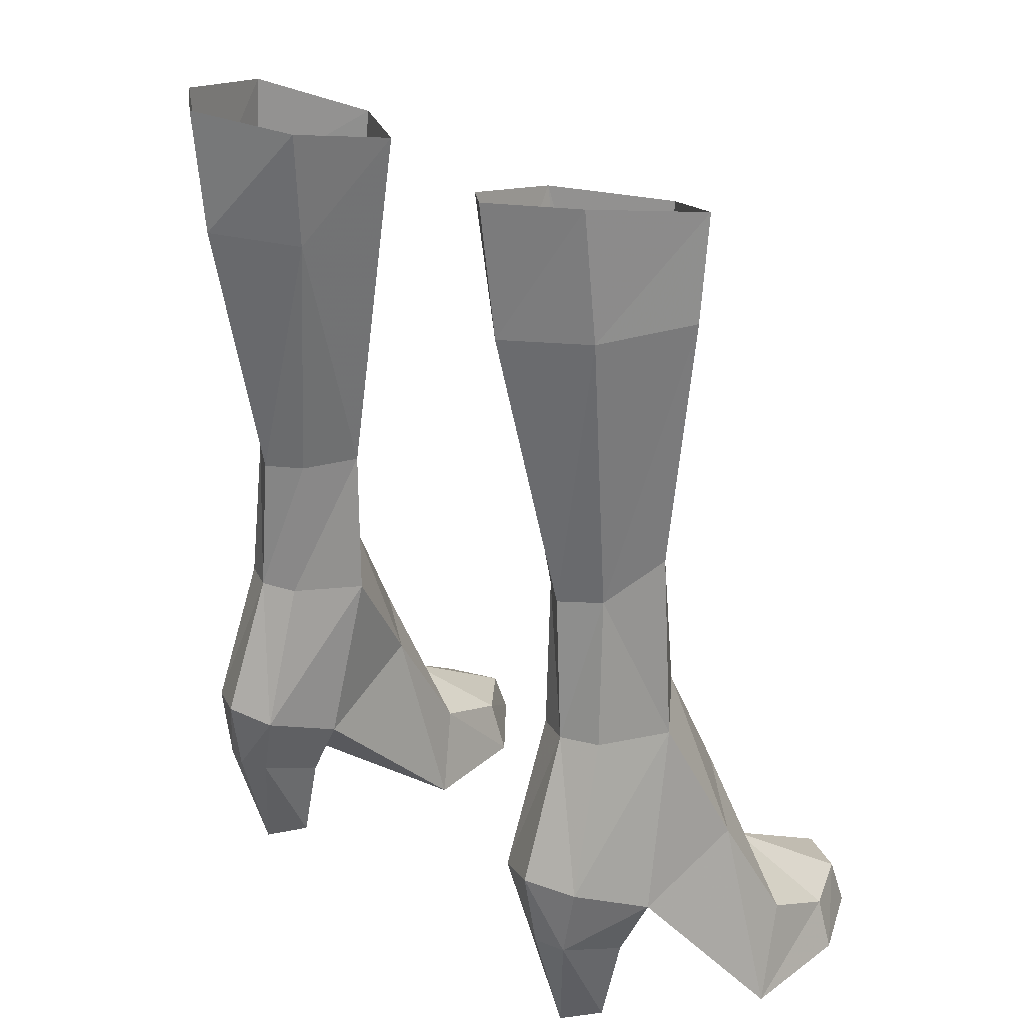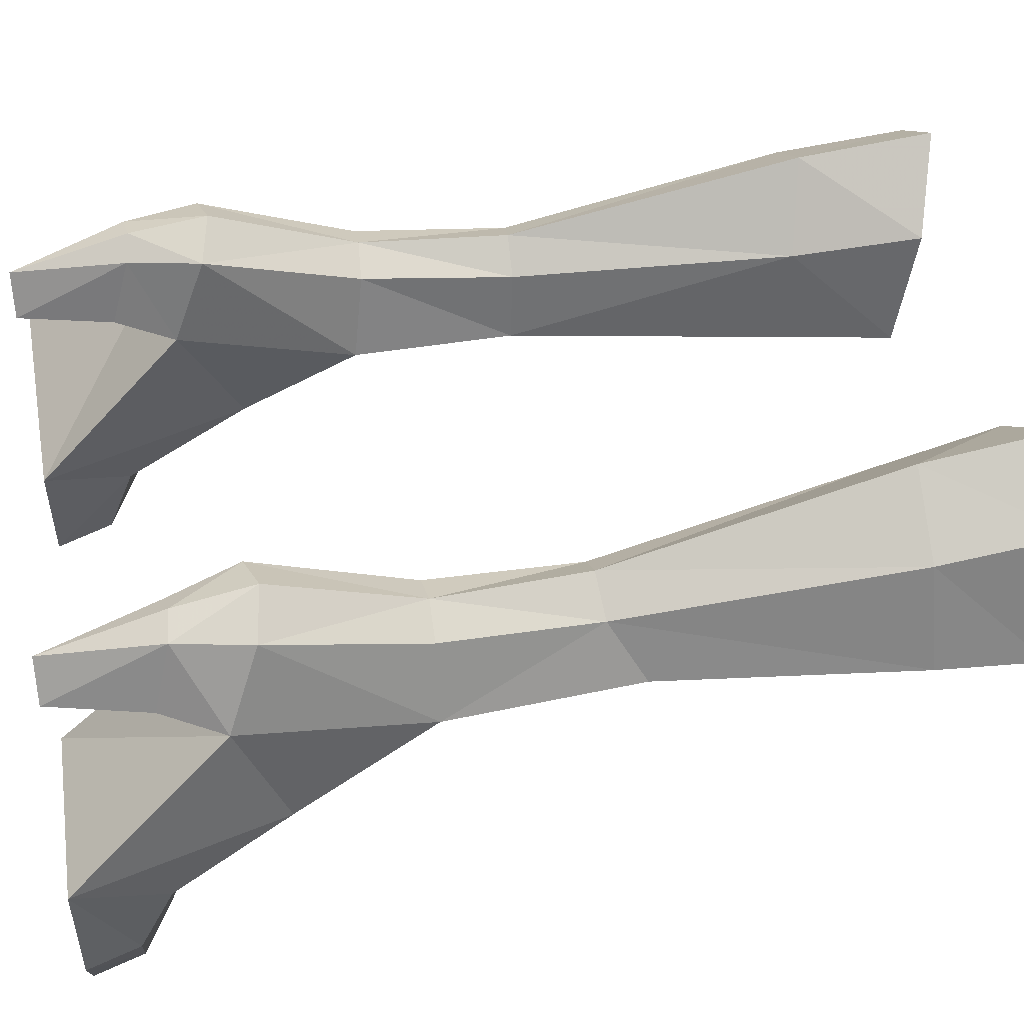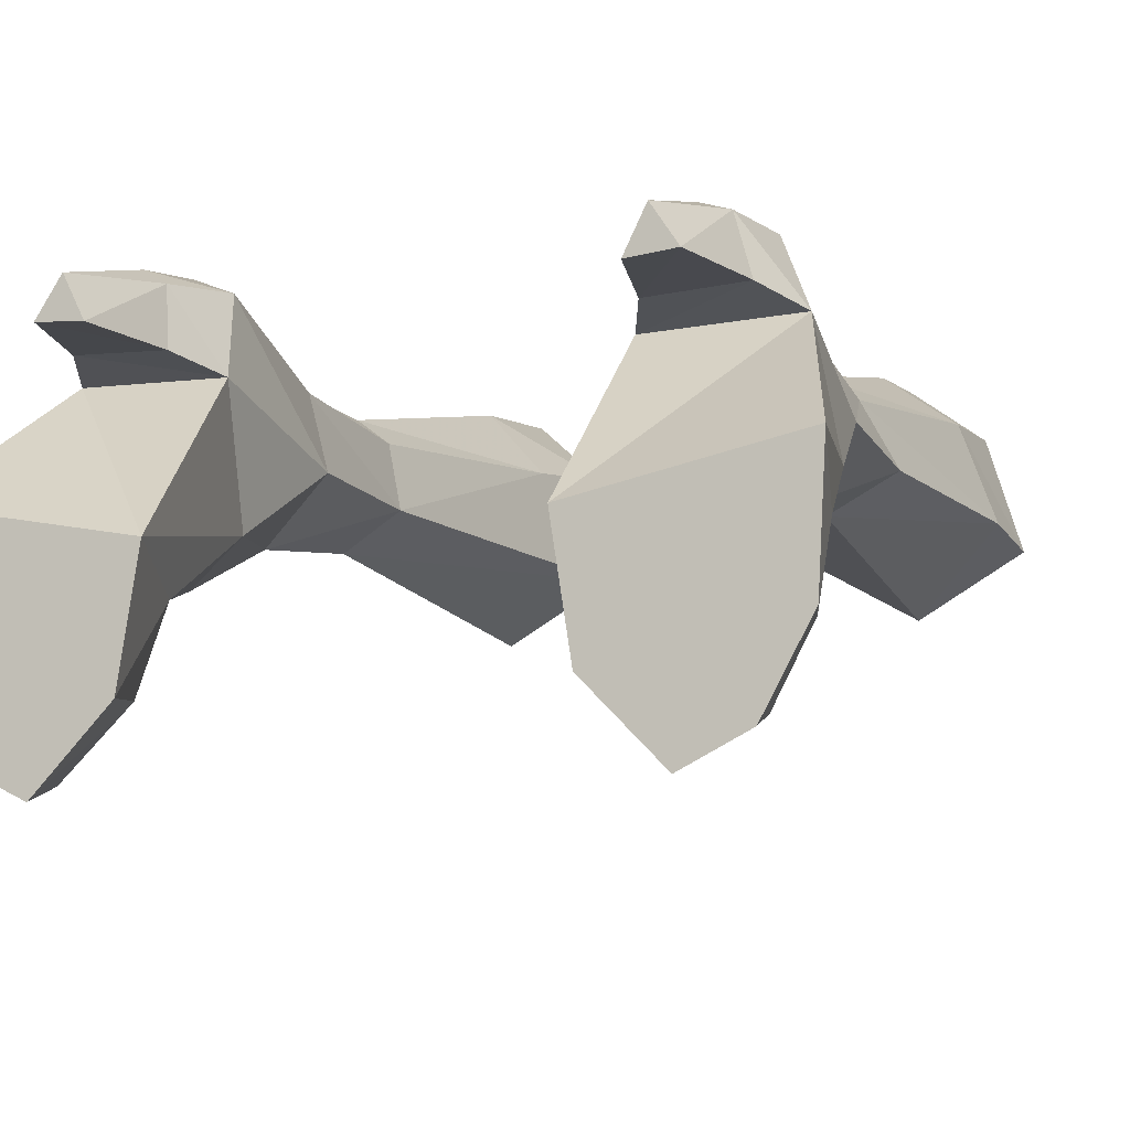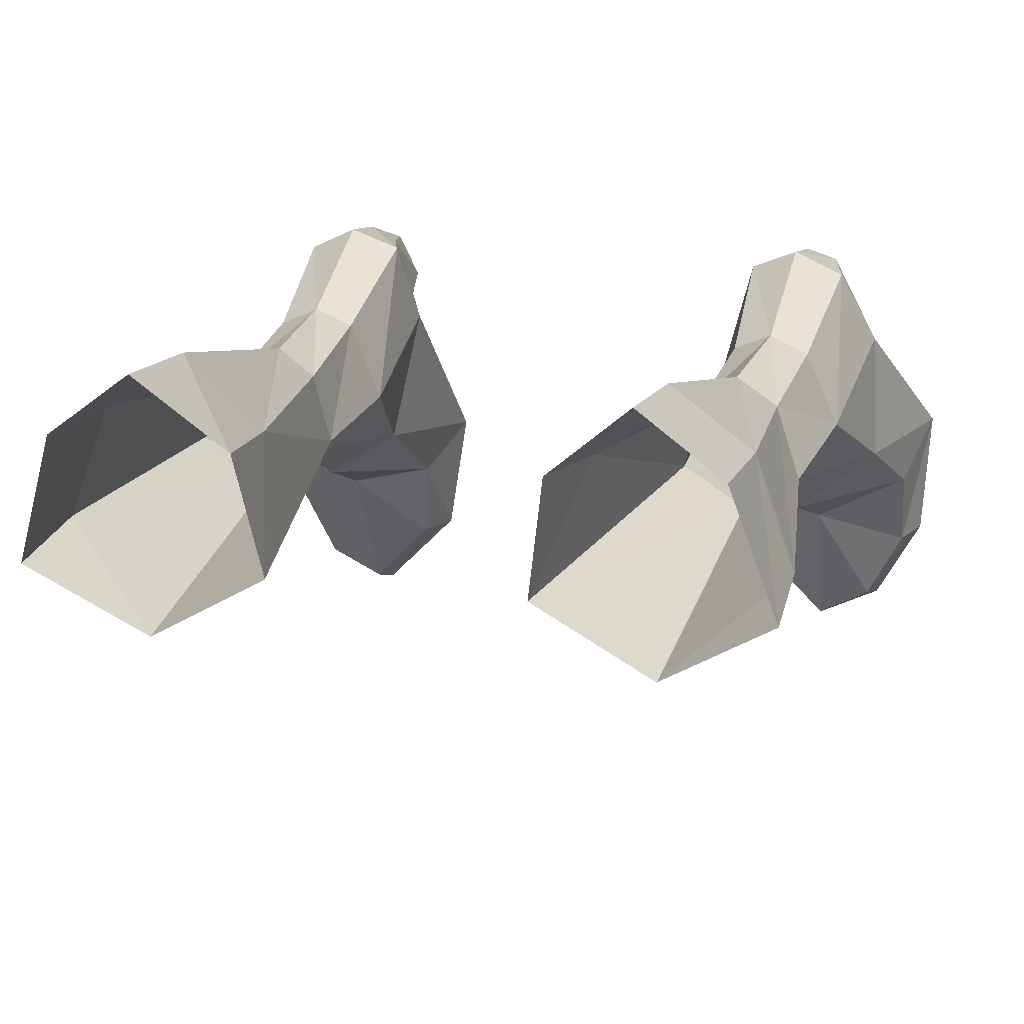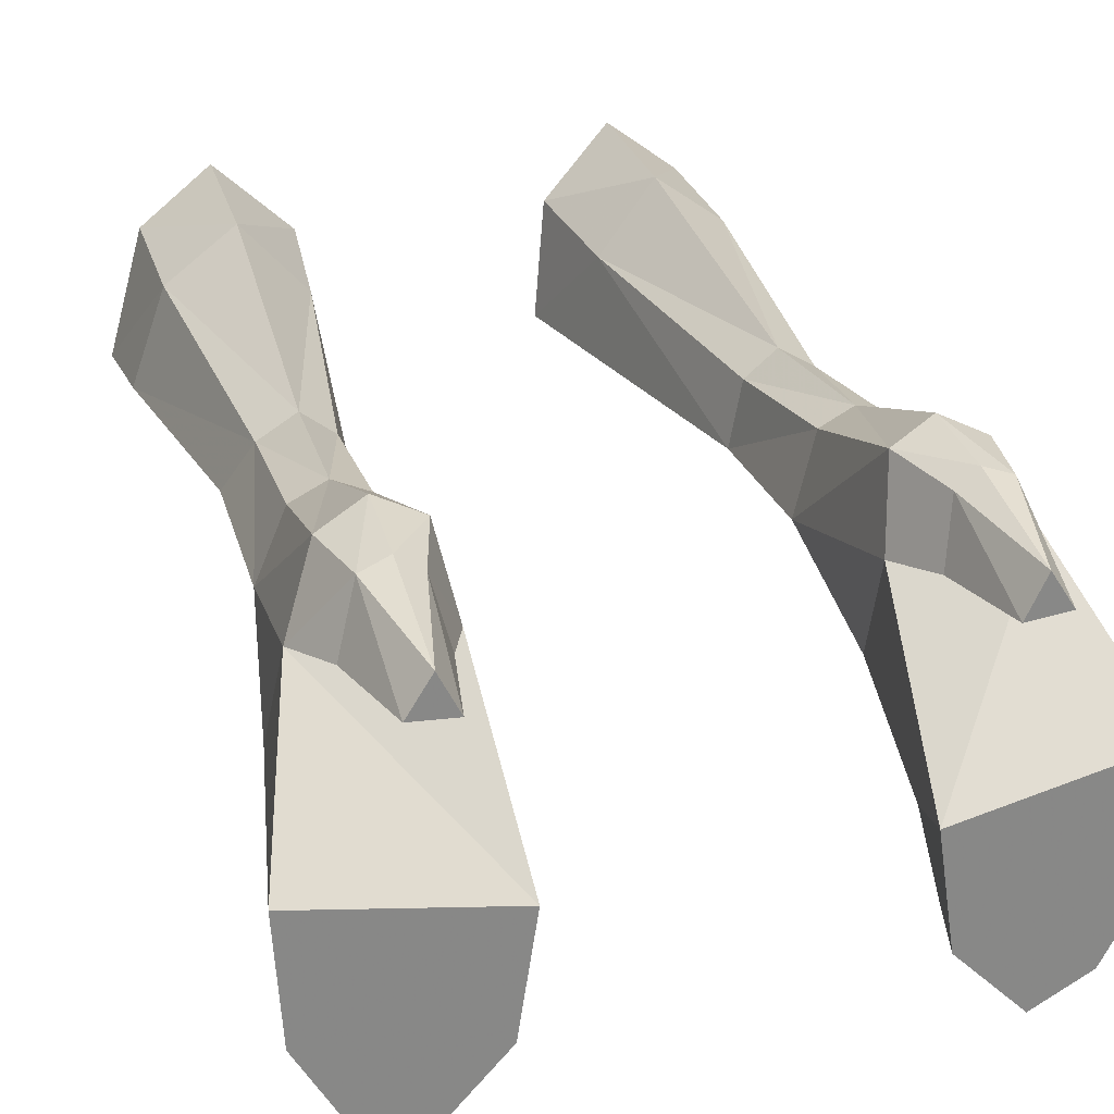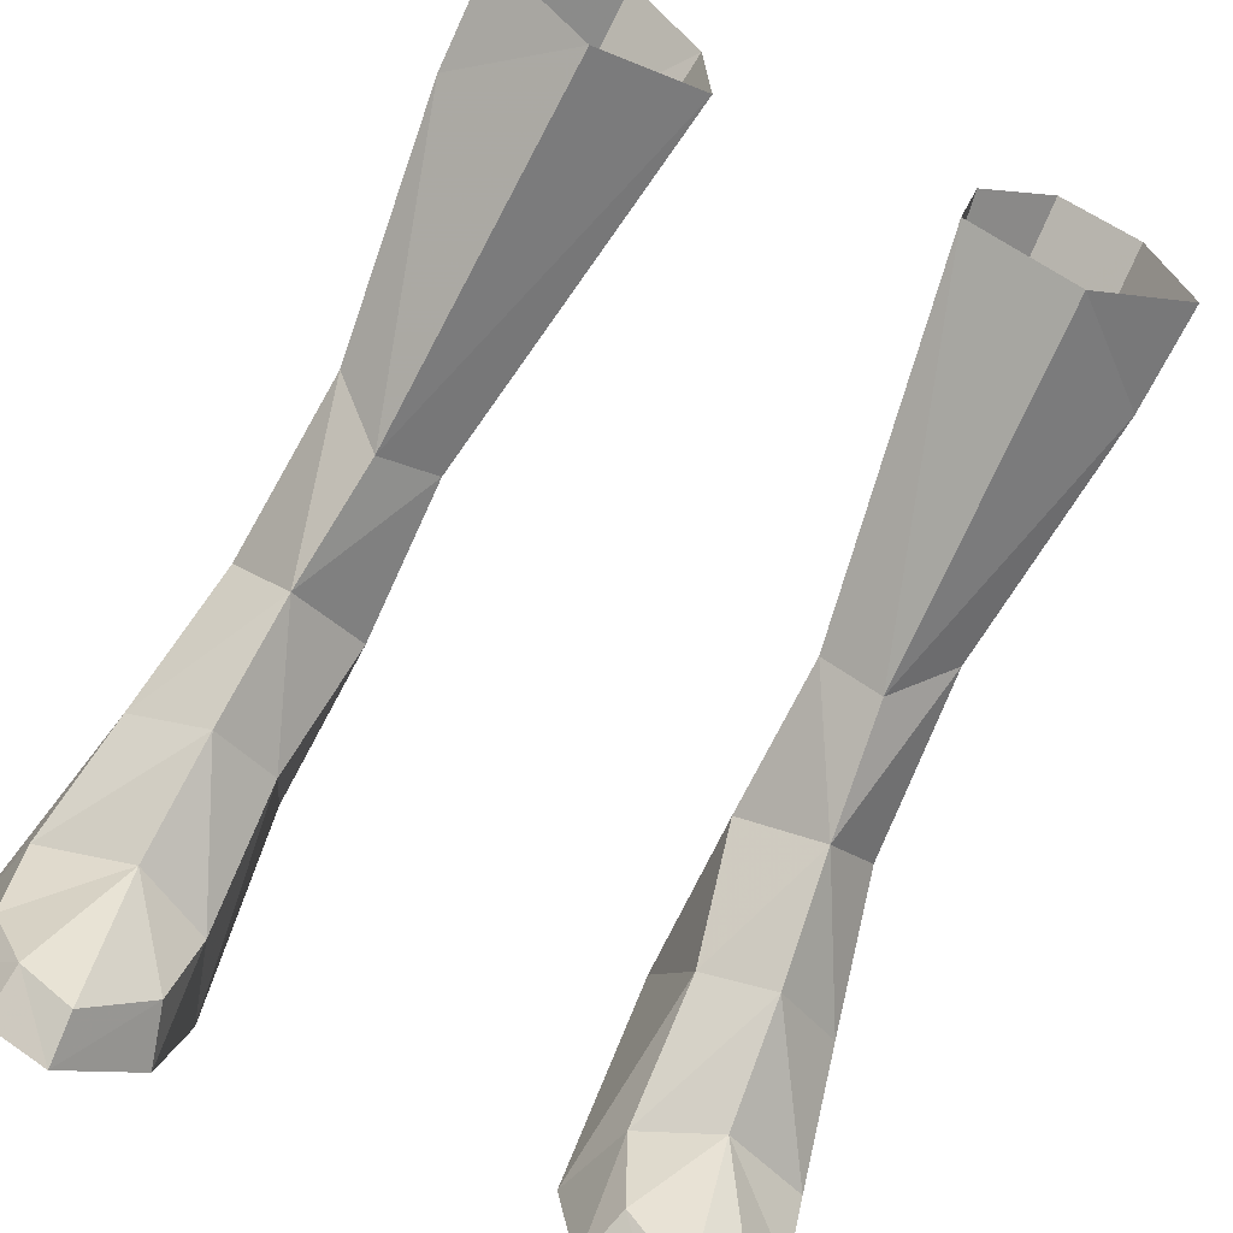
<metadata>
{"format":"obj","ext":"obj","renderer":"f3d","projection":"perspective","resolution":1024,"background":"white","views":[{"elev":25.8,"azim":-134.8,"up":"+Z"},{"elev":47.9,"azim":-99.9,"up":"+Y"},{"elev":-10.8,"azim":-158.5,"up":"+Y"},{"elev":18.2,"azim":13.7,"up":"+Y"},{"elev":27.1,"azim":161.5,"up":"+Y"},{"elev":-76.9,"azim":-25.9,"up":"+Y"}]}
</metadata>
<code>
g priest_shoe_female_49760
v -4.561 -4.588 -0.04051
v -4.963 -4.439 1.367
v -4.663 -2.386 2.073
v -4.087 -1.565 -0.0405
v -6.326 -1.483 5.794
v -6.496 -2.601 2.97
v -8.651 -1.703 2.114
v -8.091 -0.1829 4.938
v -7.728 -5.324 1.21
v -7.88 -5.705 -0.04048
v -8.998 -3.692 -0.04046
v -8.608 -3.649 1.241
v -9.18 -0.5672 -0.04046
v -7.849 2.565 3.811
v -4.087 -1.565 -0.0405
v -4.383 2.436 3.698
v -7.849 2.565 3.811
v -9.18 -0.5672 -0.04046
v -7.014 4.386 4.613
v -5.856 4.959 4.814
v -5.761 3.644 8.364
v -6.664 3.229 8.349
v -4.743 4.46 4.54
v -4.883 3.252 8.298
v -6.435 -6.034 1.101
v -6.367 -6.449 -0.0405
v -7.88 -5.705 -0.04048
v -6.367 -6.449 -0.0405
v -4.561 -4.588 -0.04051
v -8.998 -3.692 -0.04046
v -9.18 -0.5672 -0.04046
v -4.087 -1.565 -0.0405
v -4.733 -0.5329 5.145
v -4.383 2.436 3.698
v -4.971 2.704 2.271
v -7.184 2.829 2.34
v -7.849 2.565 3.811
v -7.849 2.565 3.811
v -7.184 2.829 2.34
v -6.654 4.382 2.799
v -7.014 4.386 4.613
v -5.856 4.959 4.814
v -5.925 4.638 2.882
v -6.915 4.25 22.3
v -6.982 3.933 19.12
v -5.173 5.257 19.11
v -5.081 5.639 22.36
v -3.212 3.964 21.79
v -3.586 3.526 18.7
v -5.482 2.742 -0.04049
v -6.602 2.838 -0.04049
v -4.383 2.436 3.698
v -4.743 4.46 4.54
v -5.316 4.246 2.768
v -4.971 2.704 2.271
v -5.509 3.548 12.01
v -6.466 2.938 12.1
v -7.905 1.249 21.78
v -7.861 1.462 19.19
v -2.776 1.137 21.22
v -4.321 1.29 11.88
v -5.741 0.3781 11.86
v -5.404 -0.4132 21.08
v -7.122 1.495 12.94
v -4.684 2.908 11.99
v -7.433 1.498 8.302
v -6.094 -0.08221 8.679
v -7.433 1.498 8.302
v -6.664 3.229 8.349
v -5.761 3.644 8.364
v -4.883 3.252 8.298
v -6.094 -0.08221 8.679
v -6.602 2.838 -0.04049
v -5.482 2.742 -0.04049
v -5.995 3.769 -0.04048
v -4.24 1.344 7.987
v -4.383 2.436 3.698
v -5.482 2.742 -0.04049
v -5.995 3.769 -0.04048
v -6.602 2.838 -0.04049
v -4.24 1.344 7.987
v 4.551 -4.588 -0.04051
v 4.077 -1.565 -0.04051
v 4.653 -2.386 2.073
v 4.953 -4.439 1.367
v 6.316 -1.483 5.794
v 8.081 -0.1829 4.938
v 8.64 -1.703 2.114
v 6.486 -2.601 2.97
v 7.717 -5.324 1.21
v 8.598 -3.649 1.241
v 8.987 -3.692 -0.04046
v 7.87 -5.705 -0.04048
v 7.839 2.565 3.811
v 9.17 -0.5671 -0.04045
v 4.077 -1.565 -0.04051
v 9.17 -0.5671 -0.04045
v 7.839 2.565 3.811
v 4.373 2.436 3.698
v 7.004 4.386 4.613
v 6.654 3.229 8.349
v 5.751 3.644 8.363
v 5.846 4.96 4.814
v 4.733 4.46 4.54
v 4.872 3.252 8.298
v 6.357 -6.449 -0.0405
v 6.425 -6.034 1.101
v 7.87 -5.705 -0.04048
v 8.987 -3.692 -0.04046
v 4.551 -4.588 -0.04051
v 6.357 -6.449 -0.0405
v 9.17 -0.5671 -0.04045
v 4.077 -1.565 -0.04051
v 4.722 -0.5329 5.145
v 4.373 2.436 3.698
v 7.839 2.565 3.811
v 7.174 2.829 2.34
v 4.96 2.704 2.271
v 7.839 2.565 3.811
v 7.004 4.386 4.613
v 6.643 4.382 2.799
v 7.174 2.829 2.34
v 5.846 4.96 4.814
v 5.915 4.638 2.882
v 6.905 4.25 22.3
v 5.071 5.639 22.36
v 5.163 5.258 19.11
v 6.972 3.933 19.12
v 3.202 3.964 21.79
v 3.575 3.526 18.7
v 6.592 2.838 -0.04049
v 5.472 2.742 -0.04049
v 4.373 2.436 3.698
v 4.96 2.704 2.271
v 5.305 4.246 2.768
v 4.733 4.46 4.54
v 5.498 3.548 12.01
v 6.456 2.938 12.1
v 7.895 1.249 21.78
v 7.851 1.462 19.19
v 2.766 1.137 21.22
v 5.394 -0.4132 21.08
v 5.73 0.3781 11.86
v 4.311 1.29 11.88
v 7.112 1.495 12.94
v 4.674 2.908 11.99
v 7.423 1.498 8.302
v 6.084 -0.08218 8.679
v 7.423 1.498 8.302
v 6.654 3.229 8.349
v 5.751 3.644 8.363
v 4.872 3.252 8.298
v 6.084 -0.08218 8.679
v 6.592 2.838 -0.04049
v 5.985 3.769 -0.04048
v 5.472 2.742 -0.04049
v 4.229 1.344 7.987
v 4.373 2.436 3.698
v 5.472 2.742 -0.04049
v 5.985 3.769 -0.04048
v 6.592 2.838 -0.04049
v 4.229 1.344 7.987
f 2 1 3
f 4 3 1
f 6 5 7
f 8 7 5
f 10 9 11
f 12 11 9
f 7 8 13
f 14 13 8
f 16 15 17
f 18 17 15
f 20 19 21
f 22 21 19
f 24 23 21
f 20 21 23
f 25 9 26
f 10 26 9
f 11 12 13
f 7 13 12
f 28 27 29
f 30 29 27
f 30 31 29
f 32 29 31
f 9 6 12
f 7 12 6
f 33 5 3
f 6 3 5
f 35 34 36
f 37 36 34
f 39 38 40
f 41 40 38
f 41 42 40
f 43 40 42
f 45 44 46
f 47 46 44
f 47 48 46
f 49 46 48
f 50 35 51
f 36 51 35
f 53 52 54
f 55 54 52
f 42 53 43
f 54 43 53
f 46 56 45
f 57 45 56
f 59 58 45
f 44 45 58
f 61 60 62
f 63 62 60
f 63 59 62
f 64 62 59
f 1 2 26
f 25 26 2
f 46 49 56
f 65 56 49
f 14 66 19
f 22 19 66
f 68 67 64
f 62 64 67
f 69 68 57
f 64 57 68
f 69 57 70
f 56 70 57
f 71 70 65
f 56 65 70
f 45 57 59
f 64 59 57
f 72 66 8
f 74 73 75
f 23 76 77
f 76 33 77
f 72 5 33
f 25 6 9
f 8 66 14
f 4 77 33
f 54 78 79
f 54 79 43
f 3 4 33
f 5 72 8
f 76 72 33
f 59 63 58
f 80 39 40
f 79 40 43
f 55 78 54
f 79 80 40
f 49 60 61
f 6 25 2
f 3 6 2
f 48 60 49
f 81 61 67
f 65 49 61
f 76 23 24
f 81 71 61
f 67 61 62
f 71 65 61
f 83 82 84
f 85 84 82
f 87 86 88
f 89 88 86
f 91 90 92
f 93 92 90
f 94 87 95
f 88 95 87
f 97 96 98
f 99 98 96
f 101 100 102
f 103 102 100
f 103 104 102
f 105 102 104
f 93 90 106
f 107 106 90
f 88 91 95
f 92 95 91
f 109 108 110
f 111 110 108
f 113 112 110
f 109 110 112
f 88 89 91
f 90 91 89
f 89 86 84
f 114 84 86
f 116 115 117
f 118 117 115
f 120 119 121
f 122 121 119
f 124 123 121
f 120 121 123
f 126 125 127
f 128 127 125
f 130 129 127
f 126 127 129
f 117 118 131
f 132 131 118
f 134 133 135
f 136 135 133
f 135 136 124
f 123 124 136
f 138 137 128
f 127 128 137
f 125 139 128
f 140 128 139
f 142 141 143
f 144 143 141
f 145 140 143
f 142 143 140
f 107 85 106
f 82 106 85
f 146 130 137
f 127 137 130
f 101 147 100
f 94 100 147
f 143 148 145
f 149 145 148
f 145 149 138
f 150 138 149
f 137 138 151
f 150 151 138
f 137 151 146
f 152 146 151
f 145 138 140
f 128 140 138
f 87 147 153
f 155 154 156
f 158 157 104
f 158 114 157
f 114 86 153
f 90 89 107
f 94 147 87
f 114 158 83
f 160 159 135
f 124 160 135
f 114 83 84
f 87 153 86
f 114 153 157
f 139 142 140
f 121 122 161
f 124 121 160
f 135 159 134
f 121 161 160
f 144 141 130
f 85 107 89
f 85 89 84
f 130 141 129
f 148 144 162
f 144 130 146
f 105 104 157
f 144 152 162
f 143 144 148
f 144 146 152

</code>
